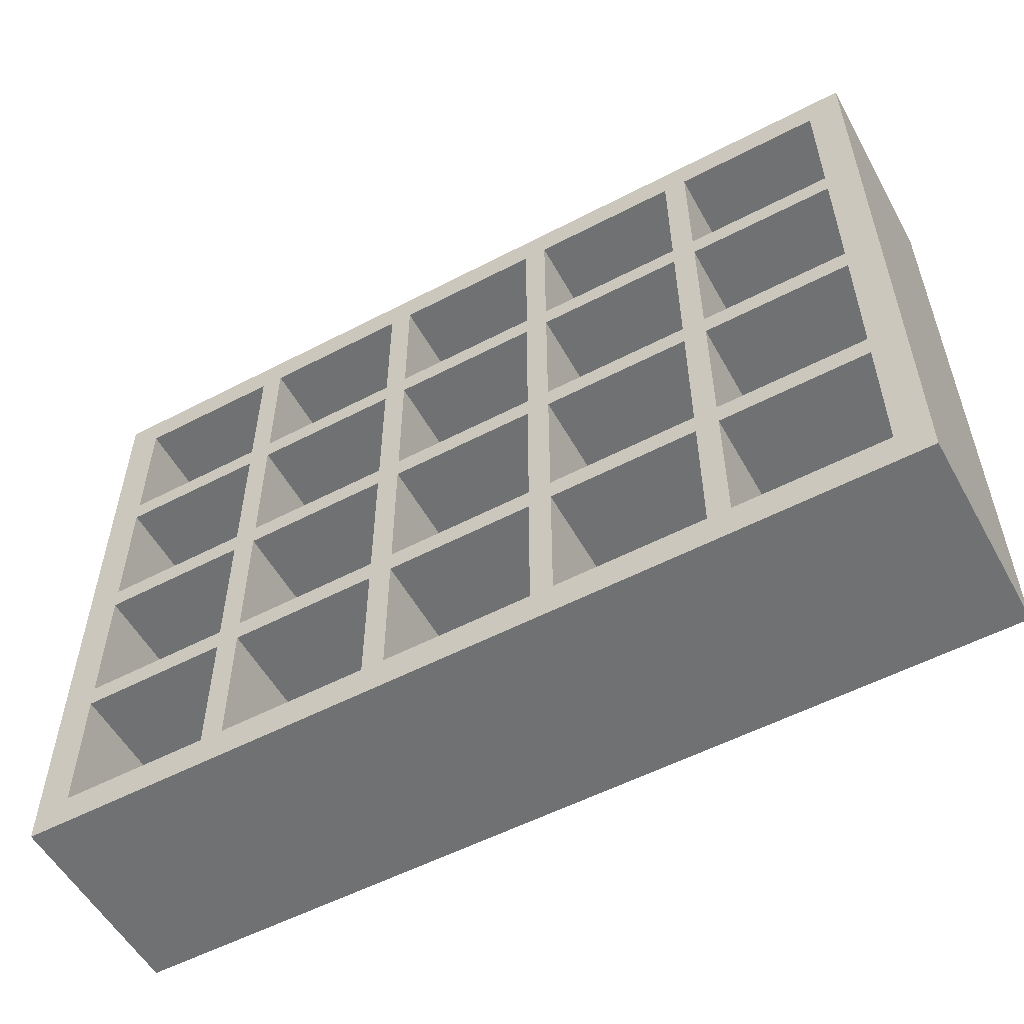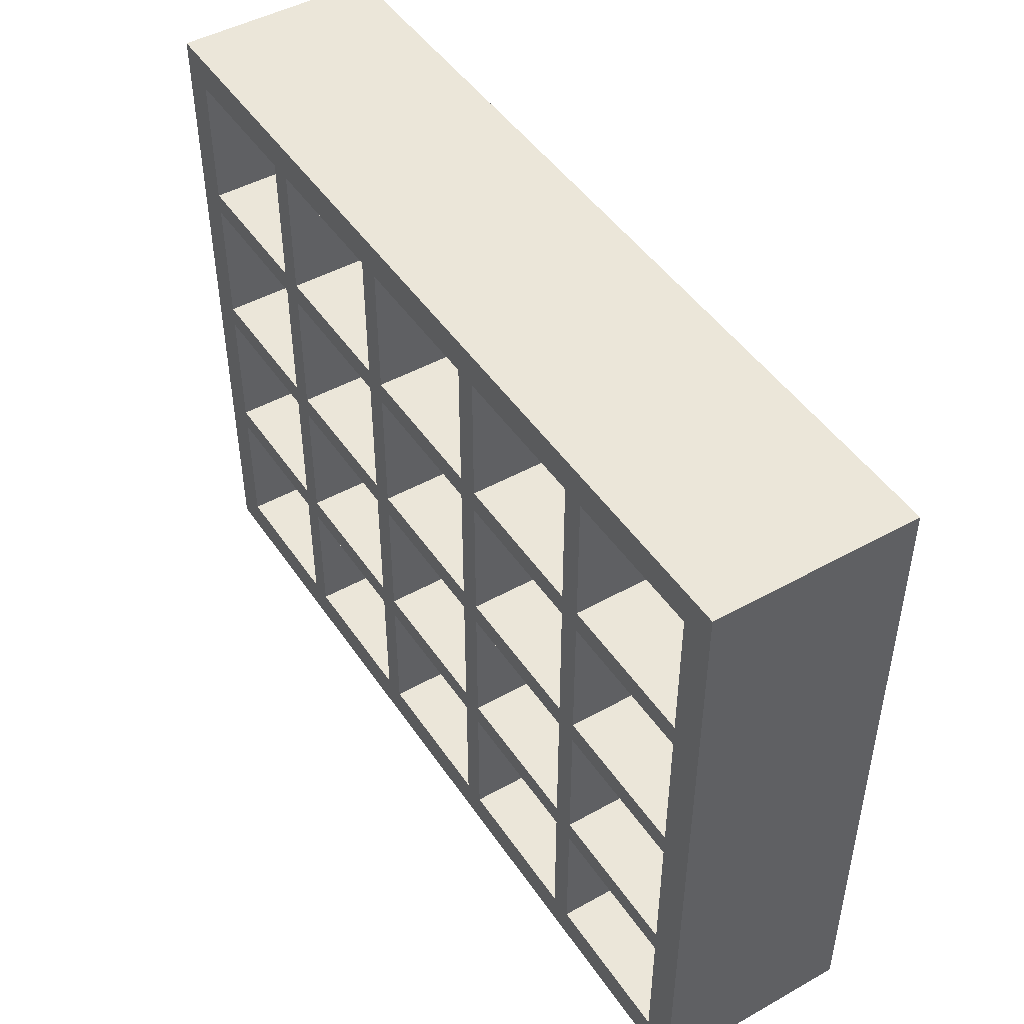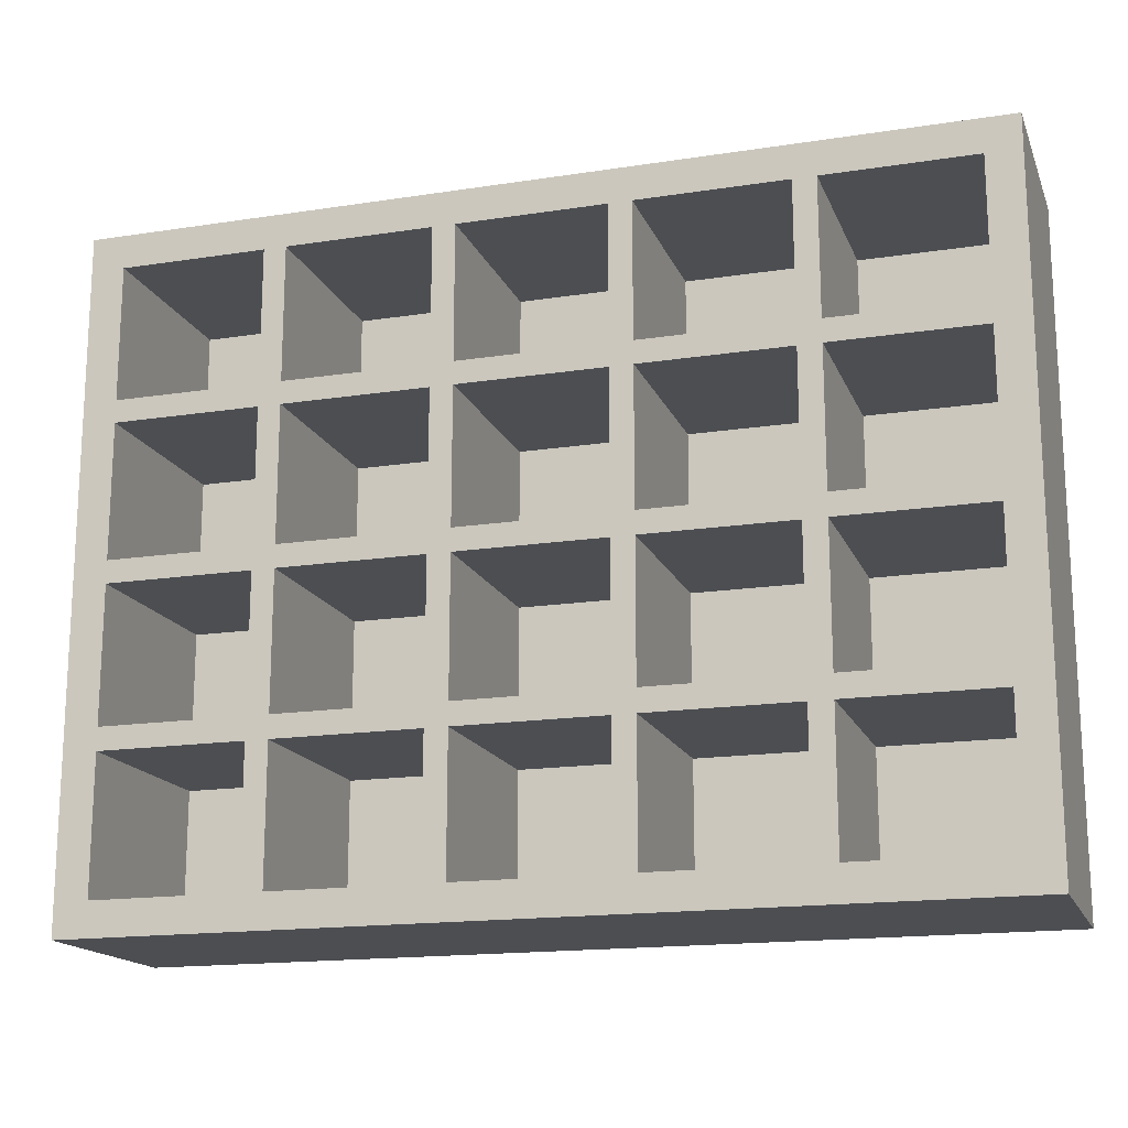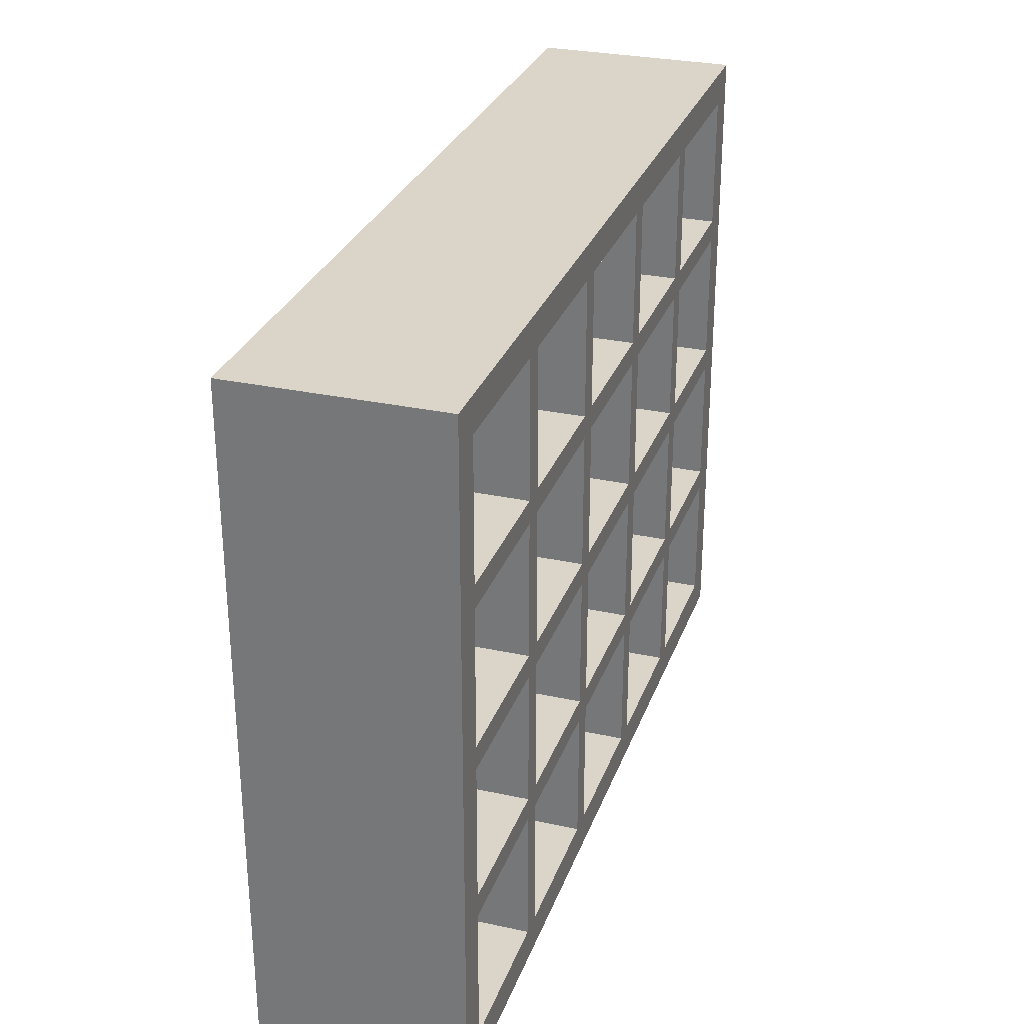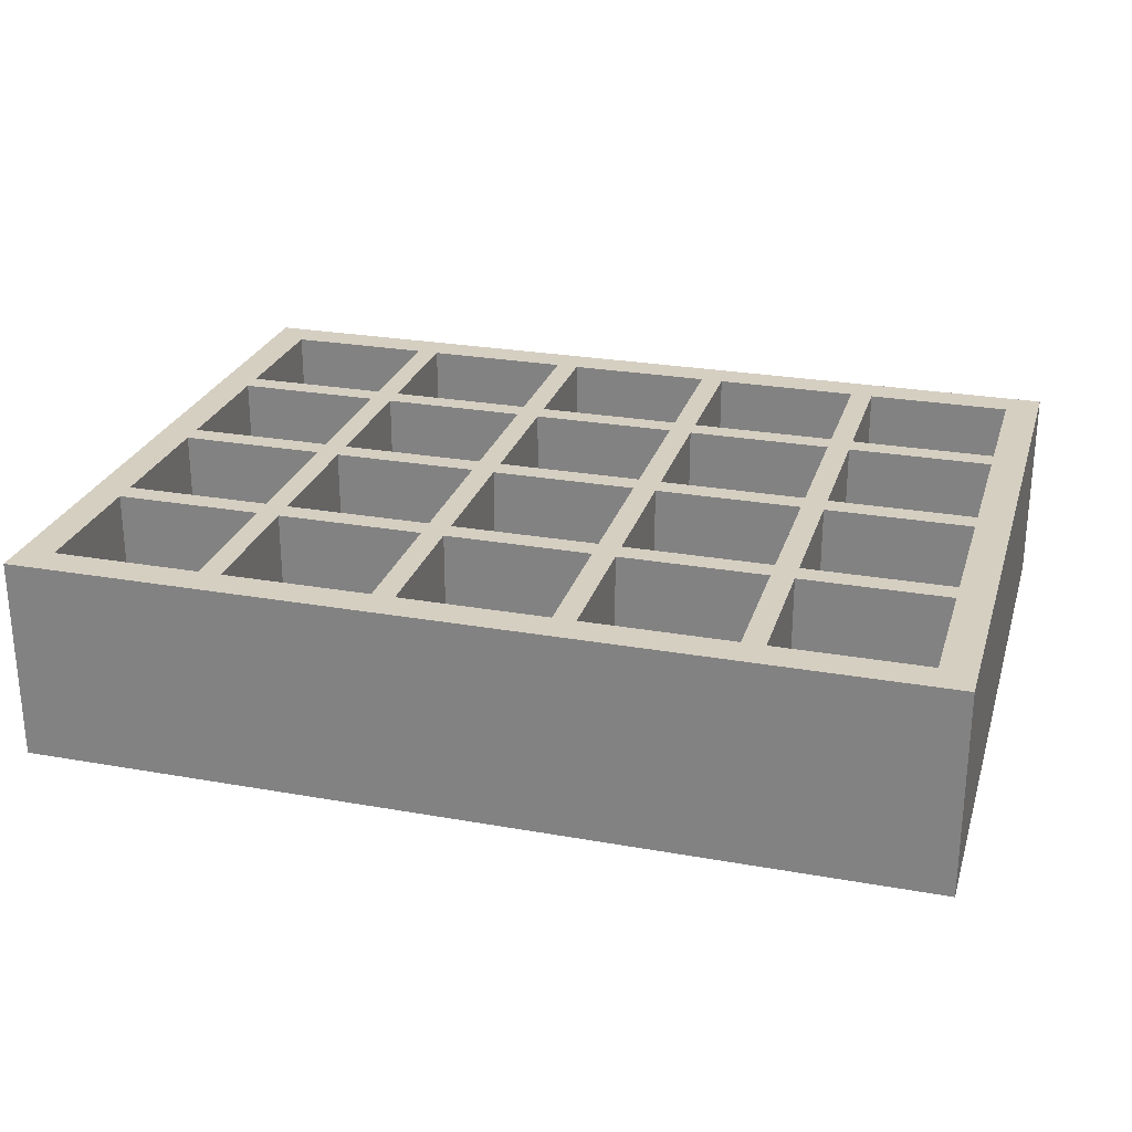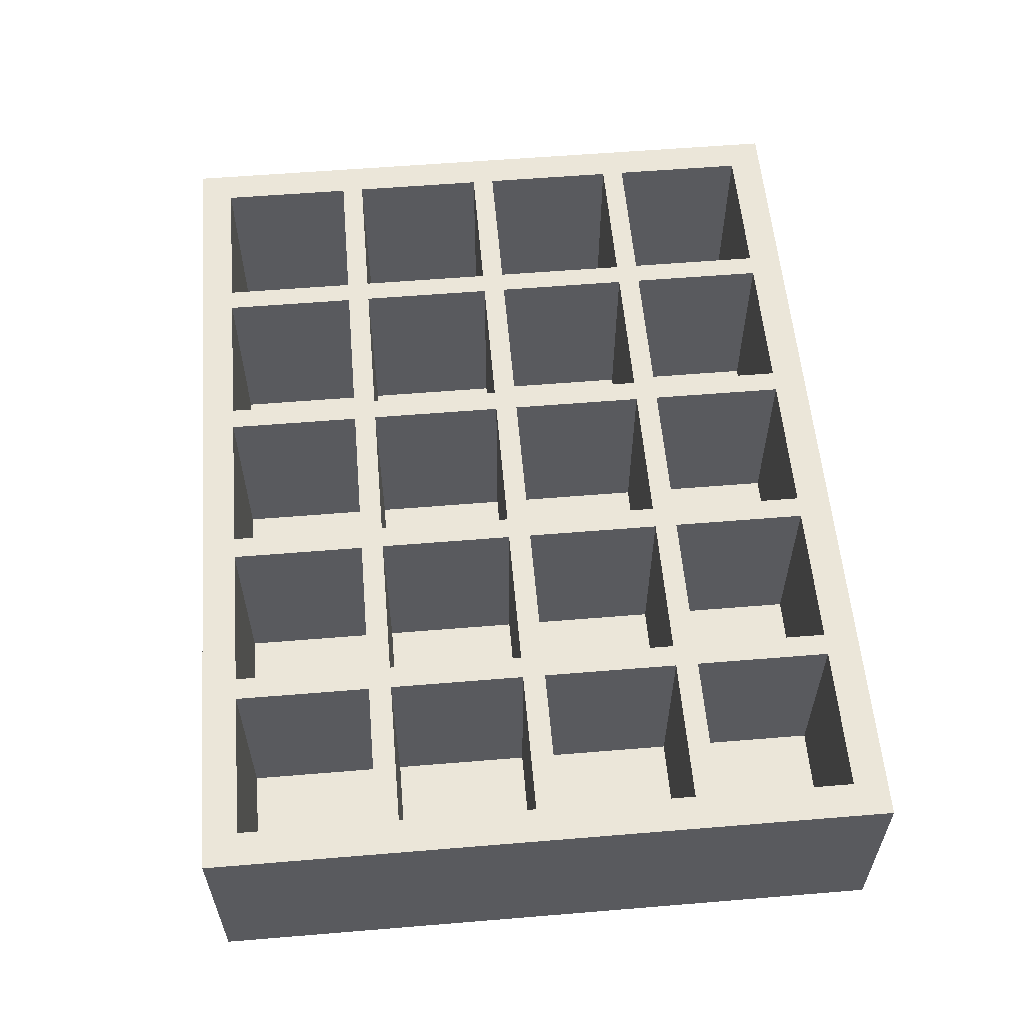
<metadata>
{"format":"obj","ext":"obj","renderer":"f3d","projection":"perspective","resolution":1024,"background":"white","views":[{"elev":-55.1,"azim":28.8,"up":"+Y"},{"elev":46.9,"azim":57.7,"up":"+Y"},{"elev":-16.7,"azim":17.3,"up":"+Y"},{"elev":29.2,"azim":-72.1,"up":"+Y"},{"elev":25.9,"azim":15.8,"up":"+Z"},{"elev":57.5,"azim":-94.9,"up":"+Z"}]}
</metadata>
<code>
o closet4
v -0.8499 2.9 -0.6589
v 0.6501 2.9 1.041
v 0.6501 4.3 1.041
v 3.65 3.1 -0.6589
v -2.35 0.3 -0.6589
v -0.8499 0.3 -0.6589
v -2.35 1.7 1.041
v 2.15 3.1 -0.6589
v 3.65 2.9 -0.6589
v -2.35 3.1 -0.6589
v 0.6501 4.5 -0.6589
v -3.95 0 1.041
v 3.65 3.1 1.041
v 0.6501 1.5 1.041
v 2.15 4.3 -0.6589
v 2.15 2.9 -0.6589
v 2.15 1.7 1.041
v 2.15 4.5 -0.6589
v -0.8499 5.7 -0.6589
v -2.35 4.5 -0.6589
v -0.8499 4.3 -0.6589
v -2.35 4.3 -0.6589
v -3.95 6 -0.7589
v -0.8499 1.5 1.041
v 0.6501 5.7 1.041
v -2.35 1.5 -0.6589
v -0.8499 1.5 -0.6589
v -2.35 1.7 -0.6589
v -2.35 4.5 1.041
v 3.65 5.7 -0.6589
v 0.8501 2.9 -0.6589
v -0.6499 2.9 -0.6589
v -2.15 2.9 -0.6589
v -0.6499 1.7 1.041
v 0.8501 5.7 -0.6589
v -3.65 0.3 -0.6589
v 2.35 0.3 -0.6589
v 0.8501 4.3 1.041
v 3.95 0 1.041
v -3.65 4.5 -0.6589
v -3.65 3.1 -0.6589
v -0.6499 1.5 1.041
v 0.8501 0.3 1.041
v -3.65 4.3 1.041
v 2.35 2.9 -0.6589
v -2.15 4.3 -0.6589
v 2.35 4.5 -0.6589
v -2.15 2.9 1.041
v 2.35 5.7 1.041
v -0.6499 5.7 -0.6589
v -0.6499 5.7 1.041
v 0.8501 1.7 -0.6589
v -3.65 0.3 1.041
v -3.65 4.3 -0.6589
v -2.15 3.1 -0.6589
v 2.15 1.5 -0.6589
v -2.15 1.5 -0.6589
v -0.6499 1.5 -0.6589
v 0.6501 1.5 -0.6589
v -0.6499 2.9 1.041
v 2.35 1.7 1.041
v 0.8501 4.5 -0.6589
v 2.15 1.5 1.041
v -2.15 1.5 1.041
v -2.15 4.5 1.041
v 2.35 2.9 1.041
v -0.8499 3.1 -0.6589
v 0.8501 1.5 -0.6589
v 3.65 2.9 1.041
v -3.65 2.9 1.041
v -3.65 3.1 1.041
v 0.8501 5.7 1.041
v -3.65 1.7 1.041
v 0.8501 3.1 1.041
v 0.8501 2.9 1.041
v -0.8499 3.1 1.041
v -0.8499 1.7 1.041
v 3.65 4.5 1.041
v 3.65 4.3 1.041
v 3.65 1.7 1.041
v -0.6499 0.3 1.041
v -2.35 5.7 1.041
v 2.35 1.5 1.041
v -3.65 5.7 -0.6589
v 2.35 4.3 1.041
v -2.35 4.3 1.041
v 2.15 4.5 1.041
v -2.15 5.7 1.041
v 2.15 5.7 -0.6589
v -2.15 5.7 -0.6589
v 2.35 0.3 1.041
v -2.35 0.3 1.041
v -2.15 0.3 -0.6589
v -2.15 4.3 1.041
v -2.15 1.7 1.041
v 2.15 4.3 1.041
v 2.15 3.1 1.041
v -0.8499 2.9 1.041
v 3.65 5.7 1.041
v 2.15 2.9 1.041
v -2.35 3.1 1.041
v 2.35 3.1 1.041
v -2.35 2.9 1.041
v -3.65 1.5 1.041
v 3.65 1.5 1.041
v 0.6501 3.1 1.041
v -0.6499 4.3 1.041
v 2.35 4.3 -0.6589
v 0.8501 1.5 1.041
v 0.8501 4.5 1.041
v -0.8499 4.5 1.041
v -0.8499 5.7 1.041
v 0.6501 0.3 1.041
v 0.6501 1.7 1.041
v -3.65 2.9 -0.6589
v -0.6499 0.3 -0.6589
v 0.6501 0.3 -0.6589
v -2.15 0.3 1.041
v 2.35 1.5 -0.6589
v 0.8501 4.3 -0.6589
v 3.65 4.5 -0.6589
v -3.65 1.7 -0.6589
v -2.35 2.9 -0.6589
v -0.8499 4.3 1.041
v 0.8501 0.3 -0.6589
v 0.6501 4.3 -0.6589
v -0.6499 4.3 -0.6589
v -0.6499 1.7 -0.6589
v 0.6501 3.1 -0.6589
v 0.6501 2.9 -0.6589
v -3.95 0 -0.7589
v 3.95 0 -0.7589
v 3.95 6 -0.7589
v 2.15 5.7 1.041
v -3.65 5.7 1.041
v -2.35 1.5 1.041
v -3.65 1.5 -0.6589
v 3.65 1.5 -0.6589
v 2.35 5.7 -0.6589
v 0.6501 5.7 -0.6589
v -2.35 5.7 -0.6589
v 3.65 4.3 -0.6589
v 2.15 0.3 -0.6589
v 3.65 0.3 -0.6589
v 2.35 4.5 1.041
v -2.15 3.1 1.041
v -3.95 6 1.041
v 3.95 6 1.041
v 2.15 0.3 1.041
v -0.8499 0.3 1.041
v 2.35 3.1 -0.6589
v 3.65 0.3 1.041
v 0.8501 3.1 -0.6589
v -0.6499 3.1 -0.6589
v -3.65 4.5 1.041
v -0.6499 4.5 1.041
v 0.6501 4.5 1.041
v -0.6499 3.1 1.041
v -2.15 1.7 -0.6589
v -0.8499 1.7 -0.6589
v 0.6501 1.7 -0.6589
v 2.15 1.7 -0.6589
v 2.35 1.7 -0.6589
v 3.65 1.7 -0.6589
v 0.8501 1.7 1.041
v -0.6499 4.5 -0.6589
v -0.8499 4.5 -0.6589
v -2.15 4.5 -0.6589
f 27 93 6
f 140 166 11
f 104 36 137
f 112 167 111
f 125 149 143
f 128 130 32
f 74 8 153
f 36 92 5
f 160 95 77
f 98 160 77
f 5 137 36
f 68 143 56
f 28 73 7
f 118 57 64
f 83 61 17
f 84 20 141
f 8 96 15
f 126 107 127
f 132 148 39
f 92 26 5
f 19 88 90
f 127 158 154
f 9 163 164
f 10 86 22
f 94 21 124
f 132 23 133
f 82 20 29
f 147 131 12
f 96 145 87
f 112 156 51
f 27 150 24
f 134 18 87
f 52 16 31
f 149 56 143
f 105 144 152
f 22 44 54
f 122 123 115
f 19 168 167
f 6 118 150
f 76 21 67
f 140 51 50
f 47 49 145
f 23 148 133
f 121 145 78
f 60 128 32
f 119 144 138
f 99 121 78
f 142 85 108
f 151 85 102
f 33 160 1
f 102 4 151
f 60 130 2
f 46 67 21
f 106 154 158
f 42 34 24
f 10 71 101
f 48 146 29
f 129 3 126
f 37 152 144
f 115 73 122
f 157 140 11
f 125 109 43
f 130 114 2
f 137 136 104
f 42 116 58
f 120 96 38
f 65 90 88
f 120 74 153
f 110 35 72
f 147 112 51
f 164 69 9
f 17 16 162
f 81 150 39
f 71 54 44
f 40 29 20
f 76 55 146
f 117 58 116
f 161 34 114
f 165 31 75
f 159 48 95
f 55 94 146
f 157 166 156
f 13 142 4
f 155 84 135
f 30 47 121
f 59 113 14
f 108 4 142
f 49 30 99
f 18 35 62
f 127 129 126
f 51 166 50
f 134 35 89
f 63 68 56
f 59 42 58
f 61 45 66
f 135 141 82
f 168 111 167
f 164 61 80
f 24 57 27
f 103 115 123
f 28 103 123
f 116 113 117
f 1 48 33
f 153 15 120
f 105 119 138
f 39 131 132
f 119 91 37
f 10 54 41
f 165 162 52
f 66 9 69
f 62 87 18
f 75 16 100
f 27 57 93
f 140 50 166
f 104 53 36
f 112 19 167
f 125 43 149
f 128 161 130
f 74 97 8
f 36 53 92
f 160 159 95
f 98 1 160
f 5 26 137
f 68 125 143
f 28 122 73
f 118 93 57
f 165 114 109
f 165 109 63
f 17 165 63
f 83 105 80
f 17 63 83
f 83 80 61
f 84 40 20
f 8 97 96
f 126 3 107
f 132 133 148
f 92 136 26
f 19 112 88
f 127 107 158
f 9 45 163
f 10 101 86
f 94 46 21
f 132 131 23
f 82 141 20
f 147 23 131
f 110 38 96
f 96 97 85
f 85 78 145
f 145 49 134
f 87 110 96
f 145 134 87
f 96 85 145
f 112 111 156
f 27 6 150
f 134 89 18
f 52 162 16
f 149 63 56
f 105 138 144
f 22 86 44
f 122 28 123
f 19 90 168
f 6 93 118
f 76 124 21
f 140 25 51
f 47 139 49
f 23 147 148
f 121 47 145
f 60 34 128
f 119 37 144
f 99 30 121
f 142 79 85
f 151 108 85
f 33 159 160
f 102 13 4
f 60 32 130
f 46 55 67
f 106 129 154
f 150 81 42
f 42 114 34
f 34 77 64
f 24 150 42
f 34 64 24
f 10 41 71
f 101 71 70
f 103 7 95
f 101 70 103
f 101 103 95
f 101 95 48
f 86 101 48
f 98 77 34
f 29 86 48
f 88 82 29
f 65 88 29
f 98 34 60
f 2 114 165
f 2 165 75
f 100 17 61
f 100 61 66
f 102 85 97
f 100 66 102
f 75 100 102
f 75 102 97
f 2 75 97
f 74 38 3
f 2 97 74
f 60 2 74
f 74 3 106
f 158 124 76
f 60 74 106
f 60 106 158
f 98 60 158
f 98 158 76
f 94 65 29
f 98 76 146
f 146 94 29
f 48 98 146
f 129 106 3
f 37 91 152
f 115 70 73
f 157 25 140
f 125 68 109
f 130 161 114
f 137 26 136
f 42 81 116
f 120 15 96
f 65 168 90
f 120 38 74
f 110 62 35
f 111 65 94
f 124 158 107
f 111 94 124
f 156 111 124
f 156 124 107
f 157 156 107
f 3 38 110
f 157 107 3
f 157 3 110
f 157 110 72
f 25 157 72
f 86 29 155
f 44 86 155
f 12 92 53
f 69 39 148
f 102 66 69
f 13 102 69
f 147 12 53
f 147 53 104
f 13 69 148
f 78 85 79
f 79 13 148
f 147 104 73
f 147 73 70
f 78 79 148
f 99 78 148
f 147 70 71
f 147 71 44
f 99 148 147
f 49 99 147
f 147 44 155
f 147 155 135
f 134 49 147
f 72 134 147
f 147 135 82
f 147 82 88
f 25 72 147
f 51 25 147
f 147 88 112
f 164 80 69
f 17 100 16
f 91 83 63
f 91 63 149
f 43 109 114
f 114 42 14
f 43 114 14
f 43 14 113
f 39 69 80
f 92 12 39
f 73 104 136
f 39 80 105
f 39 105 152
f 7 73 136
f 64 77 95
f 95 7 136
f 39 152 91
f 39 91 149
f 95 136 92
f 64 95 92
f 39 149 43
f 39 43 113
f 118 64 92
f 118 92 39
f 39 113 81
f 150 118 39
f 71 41 54
f 40 155 29
f 76 67 55
f 117 59 58
f 161 128 34
f 165 52 31
f 159 33 48
f 55 46 94
f 157 11 166
f 13 79 142
f 155 40 84
f 30 139 47
f 59 117 113
f 108 151 4
f 49 139 30
f 18 89 35
f 127 154 129
f 51 156 166
f 134 72 35
f 63 109 68
f 59 14 42
f 61 163 45
f 135 84 141
f 168 65 111
f 164 163 61
f 24 64 57
f 103 70 115
f 28 7 103
f 116 81 113
f 1 98 48
f 153 8 15
f 105 83 119
f 39 12 131
f 119 83 91
f 10 22 54
f 165 17 162
f 66 45 9
f 62 110 87
f 75 31 16

</code>
